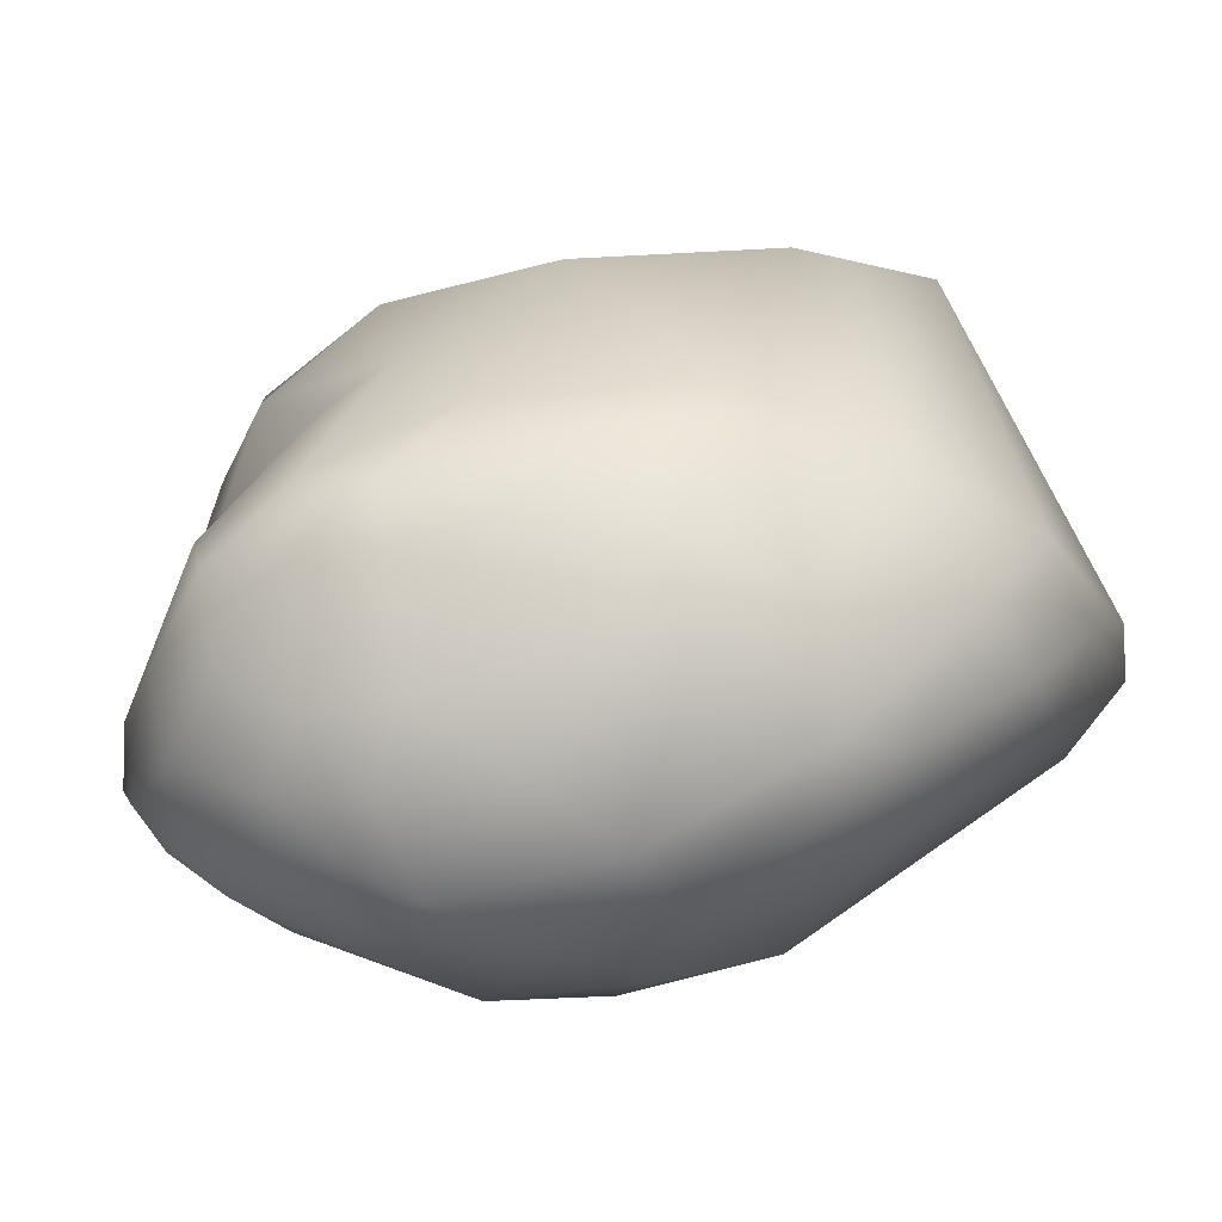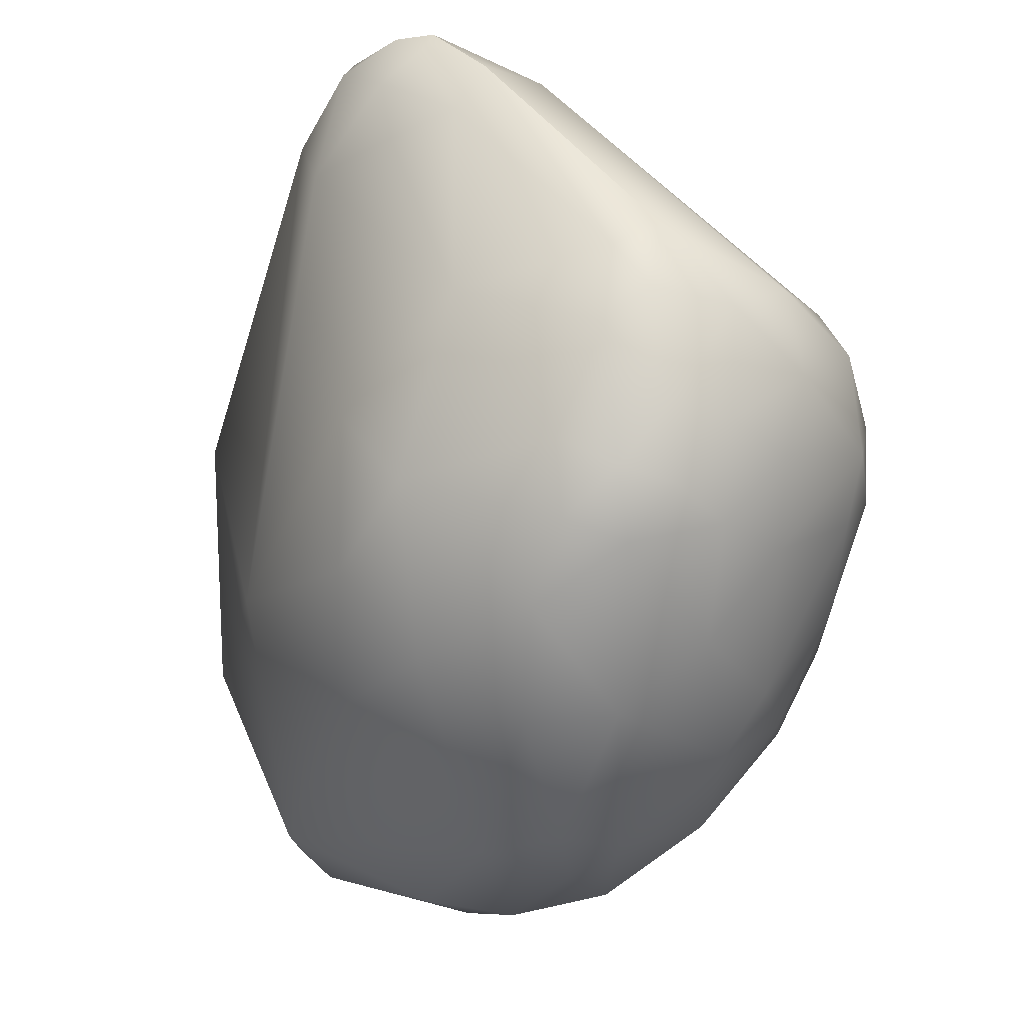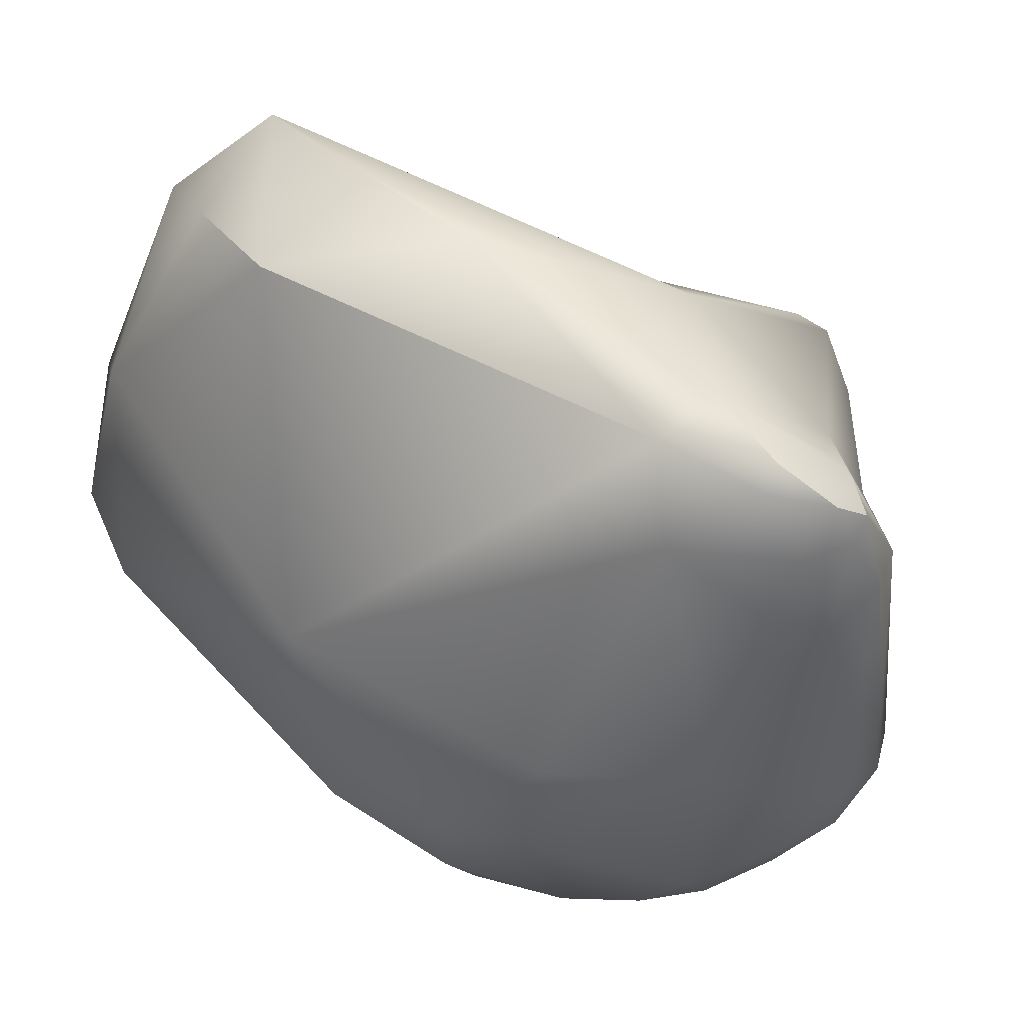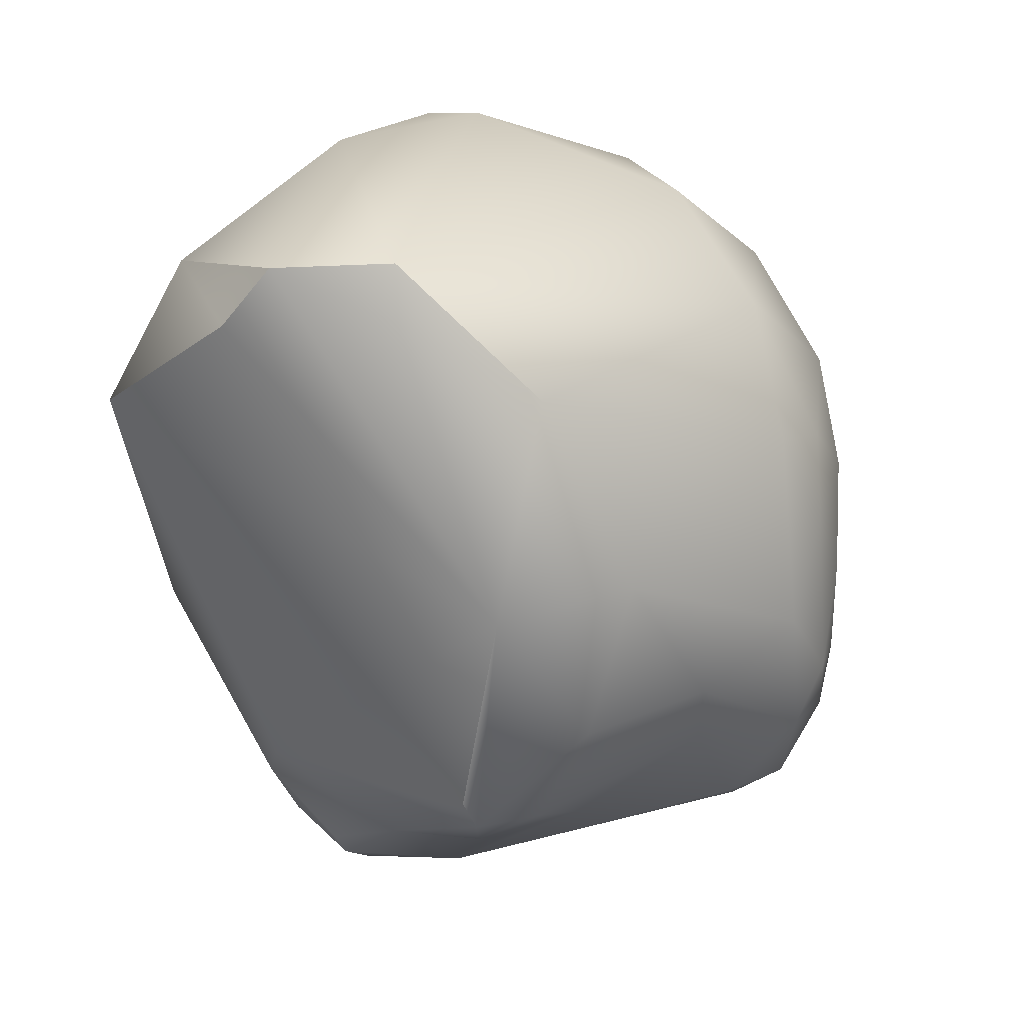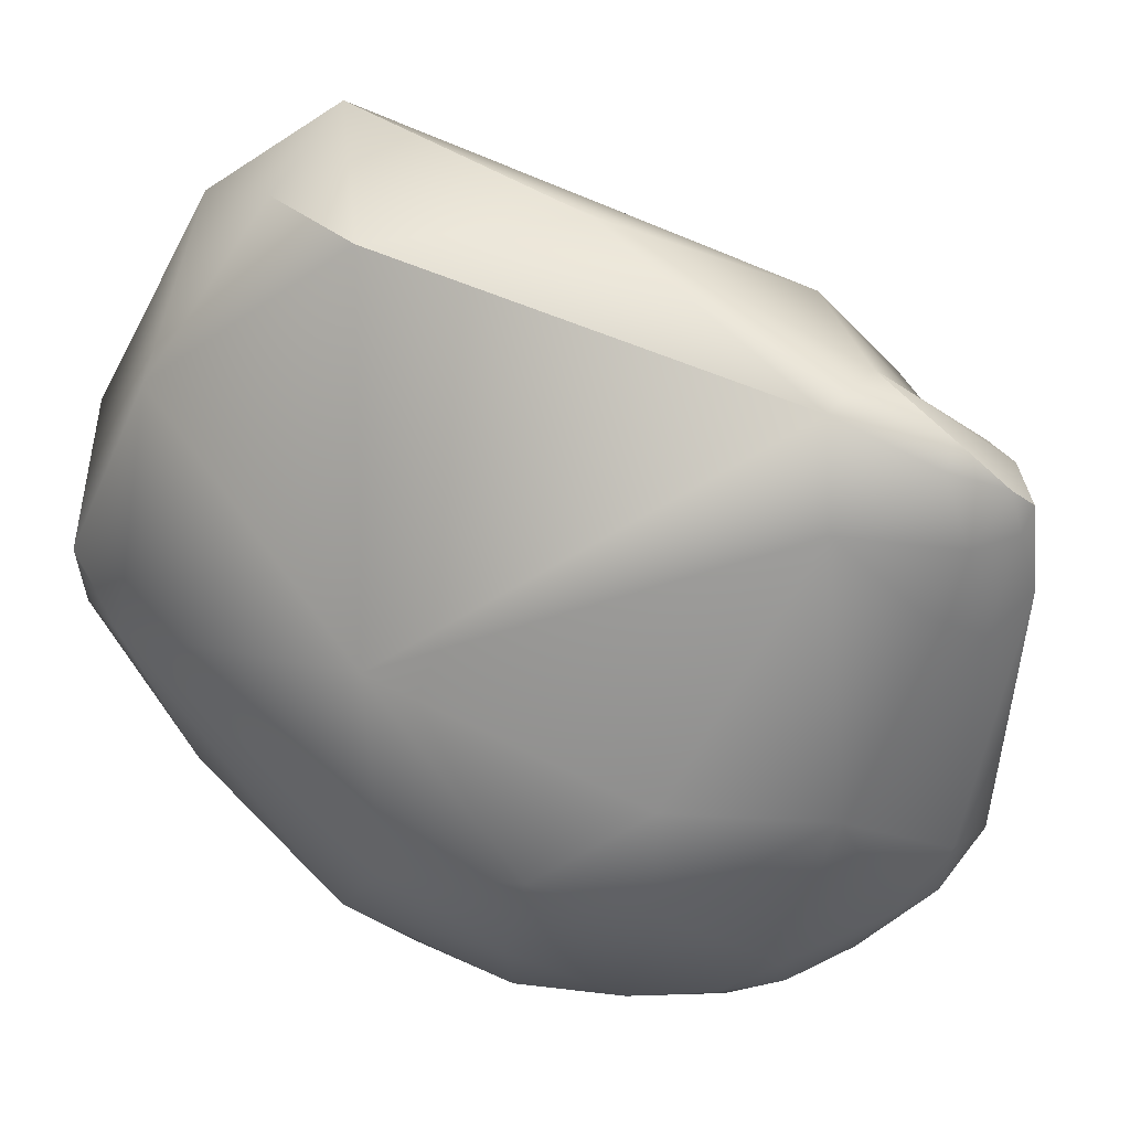
<metadata>
{"format":"obj","ext":"obj","renderer":"f3d","projection":"perspective","resolution":1024,"background":"white","views":[{"elev":-48.4,"azim":-87.5,"up":"+Y"},{"elev":-70.2,"azim":163.8,"up":"+Y"},{"elev":3.8,"azim":115.4,"up":"+Y"},{"elev":10.3,"azim":-140.8,"up":"+Z"},{"elev":-5.2,"azim":102.7,"up":"+Y"}]}
</metadata>
<code>
v -239.4 -133.8 798.7
v -239.2 -135.9 797.7
v -239 -136.6 796.4
v -239.3 -136.4 795.5
v -240.1 -133.5 796.8
v -240.1 -134.5 796.8
v -240.2 -134.4 795.6
v -239.8 -135.6 796.2
v -239.7 -130.6 795.1
v -238.8 -136.7 793.6
v -240 -135.2 794.8
v -240.2 -133.8 794.2
v -240.1 -134.8 793.3
v -239.8 -135.5 793.5
v -239.7 -135.3 792.6
v -239.8 -134.5 792.5
v -239.7 -132.3 793.4
v -239.3 -132.7 792.6
v -239.2 -135.1 791.5
v -236.3 -134.8 800.3
v -238.1 -133.8 800.2
v -237 -134.1 800.7
v -237.5 -128.3 799.5
v -238.5 -135.2 799.3
v -237.7 -136.5 798.5
v -237.4 -135.2 799.9
v -236.6 -136.6 798.5
v -239 -129.6 797.7
v -237.6 -128.3 798.7
v -238.1 -136.8 797.8
v -237.4 -137.1 797.8
v -237.5 -137.6 795.8
v -236.4 -137.5 796.2
v -238.5 -129.2 794.7
v -238.5 -136.6 792.5
v -238.3 -137.3 794.7
v -238 -137.3 793.3
v -237.3 -137.4 792.9
v -236.9 -137.7 793.7
v -236.6 -137.5 792.9
v -236.1 -137.7 794.8
v -236.1 -137.6 793.6
v -239 -130.5 793
v -237.9 -130.8 791.6
v -237.4 -129.8 791.9
v -237.4 -130 791.5
v -236.8 -130.8 791
v -237.7 -136.9 792.2
v -237 -137.1 792.1
v -238.6 -136.1 791.7
v -238.8 -134.3 791.3
v -238.1 -135.4 790.9
v -237.5 -136.2 791.1
v -236.5 -136.4 791
v -236.4 -135.6 790.5
v -237.4 -132.4 791.2
v -235.5 -132.3 801.3
v -235.1 -132.9 801.3
v -234.7 -132.3 801.3
v -234.4 -133.3 800.6
v -234.6 -130.5 801
v -236.2 -127.4 799.4
v -233.8 -128.1 799.3
v -235.5 -127.2 798.6
v -235.1 -137.1 796
v -234.4 -136.2 797.3
v -233.9 -136.3 795.5
v -235.8 -137.2 792.8
v -234.3 -136.6 794.1
v -234.3 -135.6 791.9
v -233.5 -135.5 793.9
v -236 -136.6 791.5
v -235.9 -135.9 790.8
v -236.3 -132.1 790.7
v -234.7 -131.3 790.6
v -234.8 -132.7 789.8
v -233.8 -133.6 790.2
v -234.1 -133 789.7
v -232.9 -130.6 799.8
v -233 -133.9 797.1
v -233.2 -127.3 797.5
v -232.4 -128.5 798.1
v -232 -129.3 796.9
v -232.6 -128.9 794.4
v -232.4 -132.6 791.8
v -232.7 -130.7 791.3
v -232.1 -131.3 791.8
v -234 -129.6 792.1
v -233.2 -133.4 790.9
v -233.4 -131.4 790.2
v -233.3 -132.5 789.8
v -233.4 -132.2 789.7
v -233.3 -131.7 789.9
v -232.9 -132.7 790.4
v -232.9 -132.1 789.9
v -232.4 -131.9 790.5
v -232.5 -131.5 790.5
v -237.5 -128.3 799.5
v -237.4 -129.8 791.9
v -234.7 -132.3 801.3
v -236.2 -127.4 799.4
v -236.2 -127.4 799.4
v -235.5 -127.2 798.6
v -234.1 -133 789.7
v -233.2 -127.3 797.5
v -232 -129.3 796.9
v -233.4 -132.2 789.7
v -233.4 -132.2 789.7
v -232.9 -132.1 789.9
v -232.5 -131.5 790.5
g grp1
f 2 24 1
f 30 24 2
f 1 28 5
f 5 6 1
f 1 24 21
f 8 3 2
f 3 30 2
f 11 4 8
f 14 4 11
f 4 3 8
f 4 36 3
f 6 5 7
f 7 8 6
f 7 5 12
f 7 12 13
f 7 13 11
f 2 1 6
f 2 6 8
f 8 7 11
f 9 17 12
f 9 12 5
f 5 28 9
f 9 43 17
f 28 34 9
f 14 10 4
f 14 11 13
f 13 12 16
f 13 15 14
f 13 16 15
f 15 10 14
f 15 35 10
f 12 17 16
f 43 44 17
f 18 16 17
f 51 16 18
f 19 15 16
f 50 15 19
f 16 51 19
f 22 20 58
f 23 1 21
f 21 57 23
f 21 22 57
f 57 61 23
f 22 58 57
f 29 98 62
f 23 61 101
f 64 34 62
f 26 24 25
f 31 25 30
f 25 24 30
f 21 24 26
f 27 26 25
f 31 27 25
f 22 21 26
f 20 22 26
f 27 20 26
f 66 60 27
f 23 28 1
f 98 29 28
f 29 34 28
f 34 29 62
f 30 3 32
f 36 32 3
f 31 30 32
f 39 32 36
f 27 31 33
f 33 31 32
f 41 33 32
f 41 32 39
f 33 65 27
f 43 9 34
f 46 34 45
f 34 46 43
f 88 99 34
f 36 4 10
f 39 36 37
f 36 10 37
f 10 35 37
f 35 48 37
f 39 37 38
f 37 48 38
f 39 38 40
f 40 42 39
f 49 40 38
f 41 39 42
f 68 42 40
f 72 68 40
f 72 40 49
f 35 15 50
f 17 44 18
f 18 44 56
f 51 18 56
f 51 56 76
f 56 44 47
f 43 46 44
f 44 46 47
f 46 99 88
f 46 88 75
f 46 75 47
f 48 35 50
f 53 48 50
f 49 38 48
f 49 48 53
f 54 49 53
f 72 49 54
f 52 19 51
f 50 19 52
f 76 52 51
f 76 55 52
f 53 50 52
f 53 52 55
f 54 53 55
f 55 73 54
f 73 72 54
f 76 56 74
f 56 47 74
f 60 58 20
f 59 57 58
f 59 61 57
f 58 60 100
f 61 100 79
f 100 60 79
f 60 80 79
f 79 63 61
f 63 101 61
f 102 63 103
f 81 103 63
f 79 82 63
f 82 81 63
f 60 20 27
f 66 80 60
f 105 34 64
f 65 66 27
f 65 33 41
f 65 41 69
f 67 80 66
f 65 67 66
f 69 67 65
f 71 67 69
f 80 67 71
f 105 88 34
f 42 69 41
f 69 42 68
f 68 72 70
f 70 69 68
f 69 70 71
f 86 75 88
f 70 72 73
f 73 55 78
f 104 55 76
f 77 70 73
f 47 75 74
f 75 76 74
f 77 73 78
f 93 76 75
f 91 77 78
f 92 91 78
f 76 107 104
f 82 79 83
f 80 83 79
f 82 106 81
f 81 106 84
f 80 71 85
f 80 85 87
f 80 87 83
f 106 87 84
f 105 84 88
f 70 85 71
f 89 85 70
f 84 87 86
f 96 87 85
f 88 84 86
f 89 70 77
f 86 90 75
f 90 93 75
f 76 93 107
f 89 77 94
f 93 90 86
f 94 77 91
f 93 95 108
f 93 86 97
f 94 85 89
f 85 94 96
f 94 109 96
f 91 109 94
f 109 91 92
f 87 96 110
f 110 86 87
f 110 96 109
f 93 97 95

</code>
